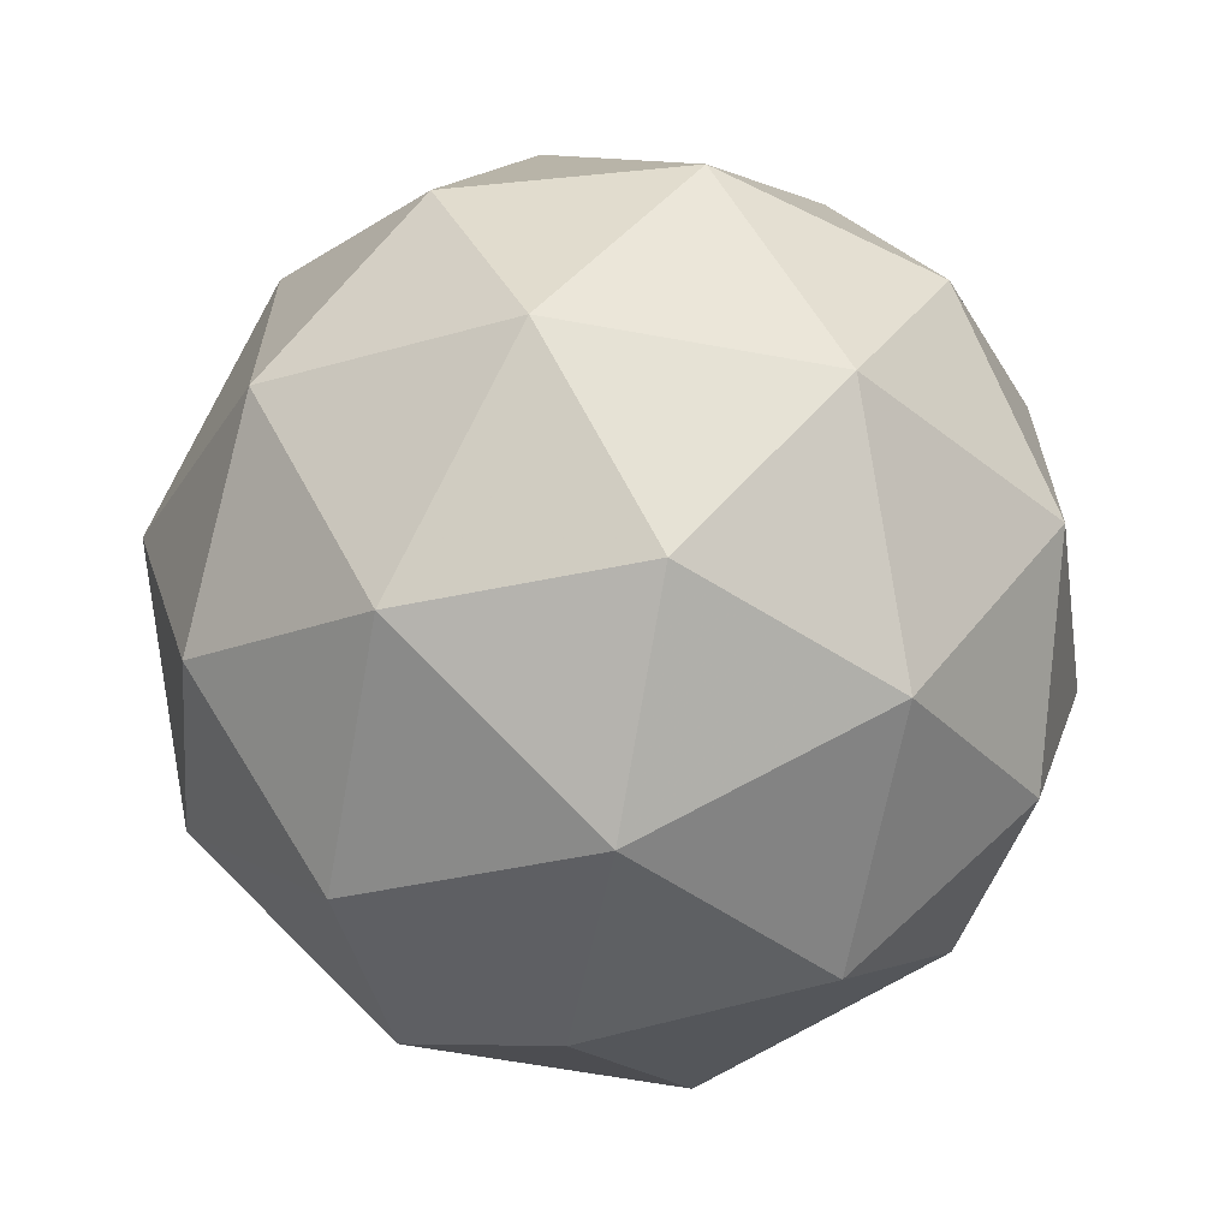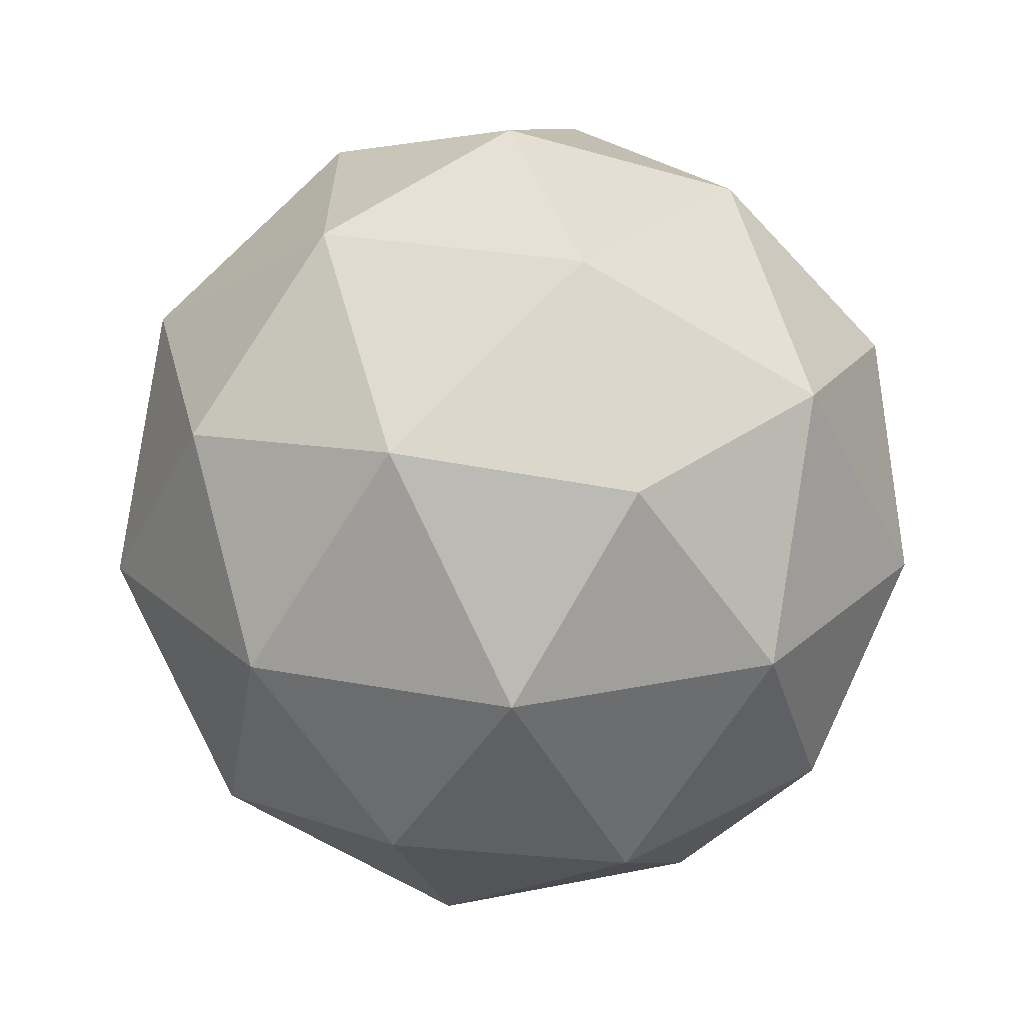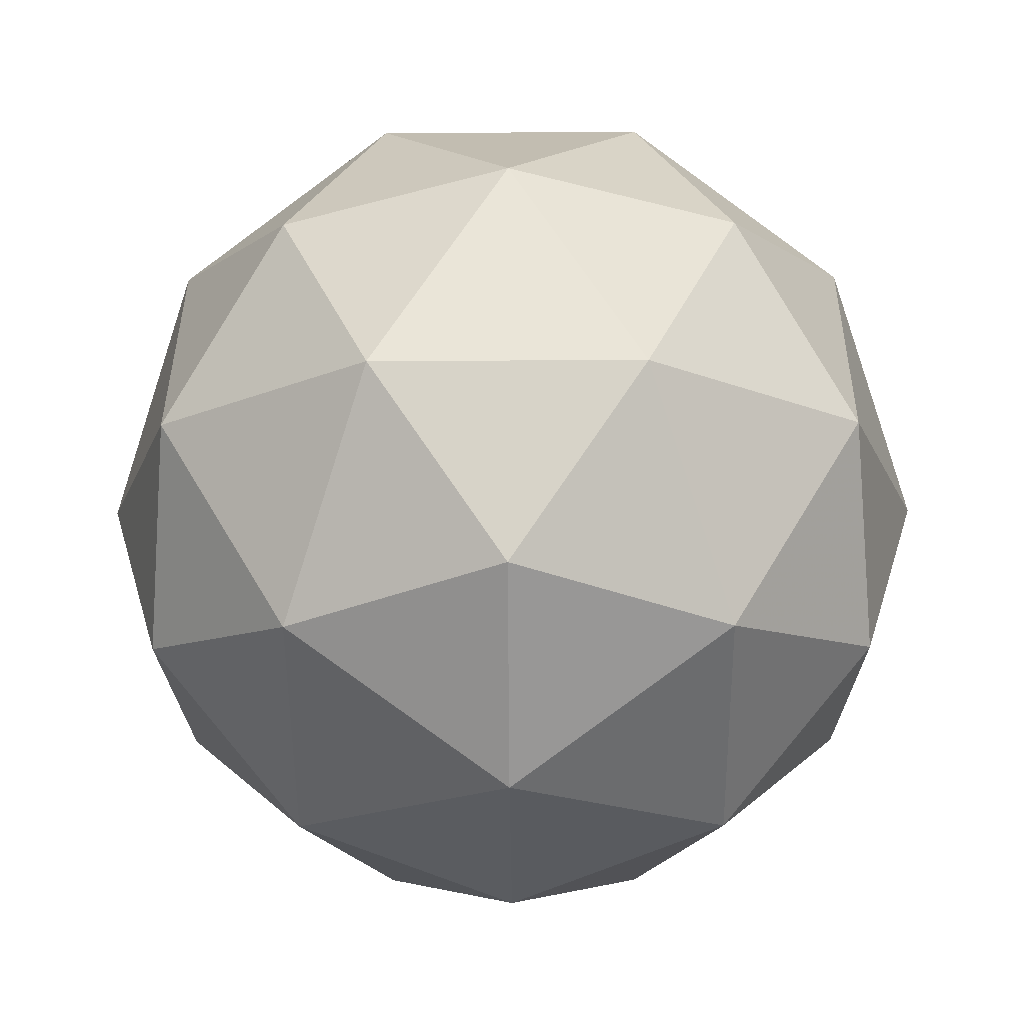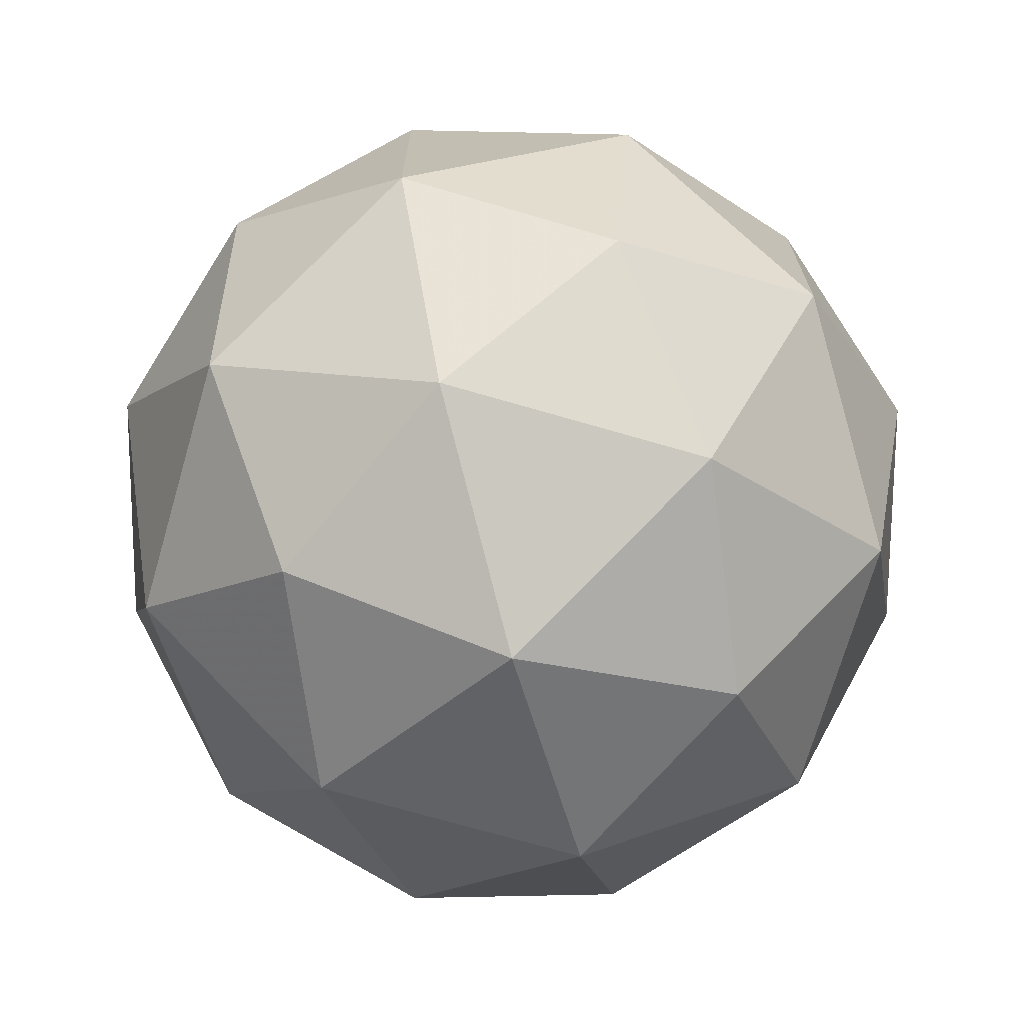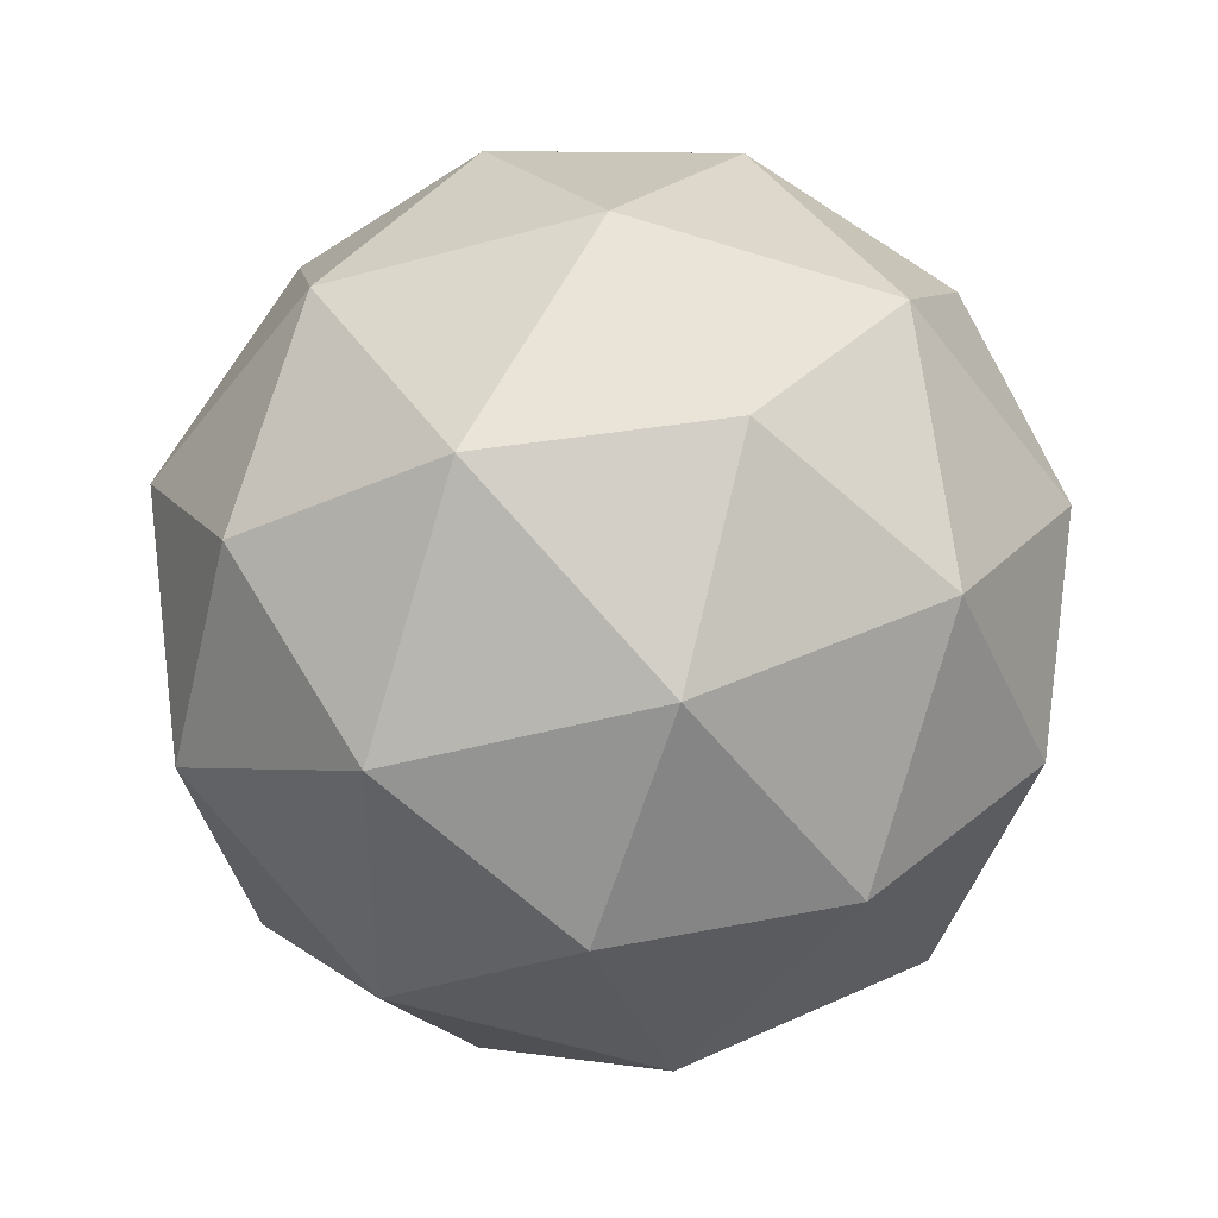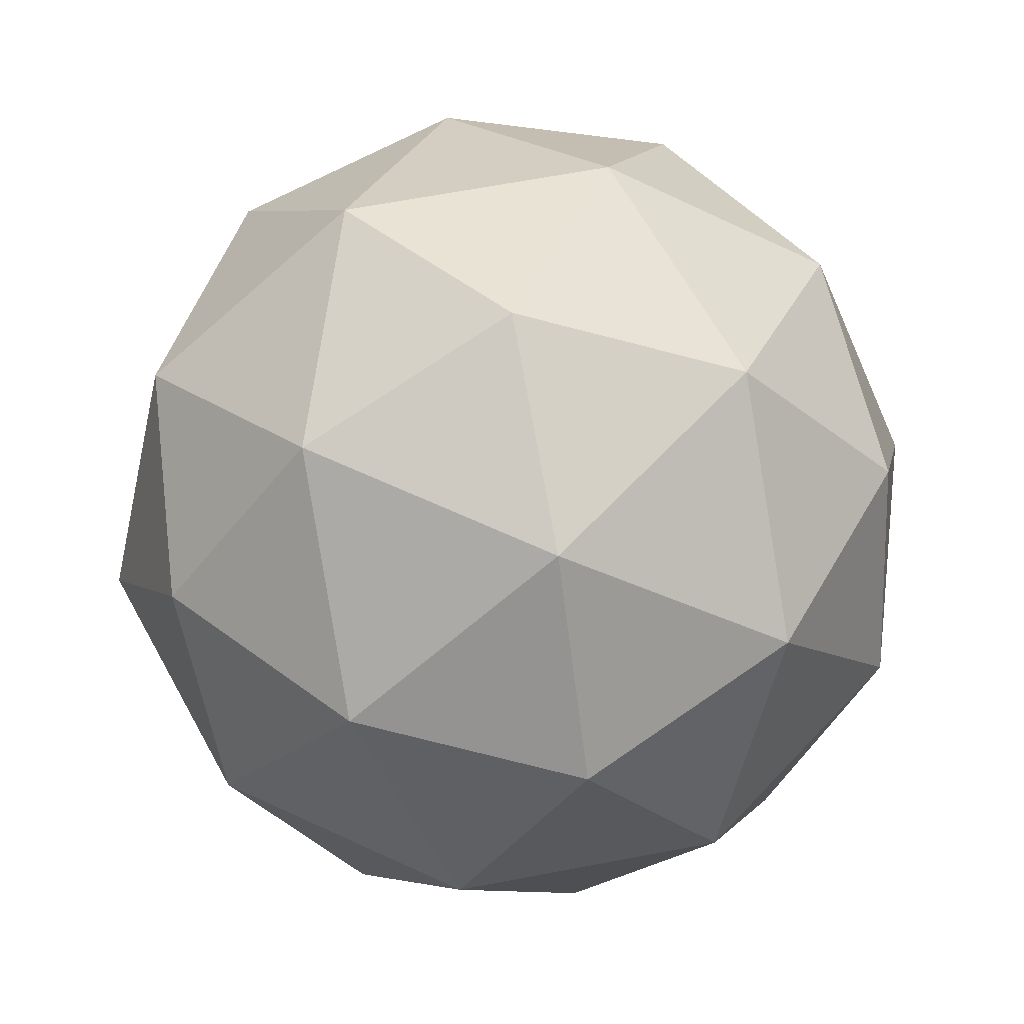
<metadata>
{"format":"obj","ext":"obj","renderer":"f3d","projection":"perspective","resolution":1024,"background":"white","views":[{"elev":-64.7,"azim":-42.0,"up":"+Z"},{"elev":-64.7,"azim":-63.1,"up":"+Z"},{"elev":-20.4,"azim":54.6,"up":"+Y"},{"elev":-71.5,"azim":42.1,"up":"+Z"},{"elev":40.1,"azim":118.7,"up":"+Z"},{"elev":64.2,"azim":151.1,"up":"+Y"}]}
</metadata>
<code>
g ALA-i15-g1-s2225
v 4534 -4132 -3572
v 4623 -4100 -3507
v 4500 -4100 -3467
v 4686 -4016 -3462
v 4713 -4032 -3572
v 4424 -4100 -3572
v 4500 -4100 -3677
v 4623 -4100 -3637
v 4734 -3922 -3507
v 4476 -4016 -3394
v 4589 -4032 -3402
v 4534 -3922 -3362
v 4346 -4016 -3572
v 4389 -4032 -3467
v 4334 -3922 -3507
v 4476 -4016 -3751
v 4389 -4032 -3677
v 4411 -3922 -3742
v 4686 -4016 -3683
v 4589 -4032 -3742
v 4657 -3922 -3742
v 4657 -3922 -3402
v 4411 -3922 -3402
v 4334 -3922 -3637
v 4534 -3922 -3782
v 4734 -3922 -3637
v 4592 -3828 -3394
v 4679 -3811 -3467
v 4568 -3743 -3467
v 4382 -3828 -3462
v 4479 -3811 -3402
v 4445 -3743 -3507
v 4382 -3828 -3683
v 4355 -3811 -3572
v 4445 -3743 -3637
v 4592 -3828 -3751
v 4479 -3811 -3742
v 4568 -3743 -3677
v 4722 -3828 -3572
v 4679 -3811 -3677
v 4644 -3743 -3572
v 4534 -3712 -3572
f 1 2 3
f 4 2 5
f 1 3 6
f 1 6 7
f 1 7 8
f 4 5 9
f 10 11 12
f 13 14 15
f 16 17 18
f 19 20 21
f 4 9 22
f 10 12 23
f 13 15 24
f 16 18 25
f 19 21 26
f 27 28 29
f 30 31 32
f 33 34 35
f 36 37 38
f 39 40 41
f 41 38 42
f 41 40 38
f 40 36 38
f 38 35 42
f 38 37 35
f 37 33 35
f 35 32 42
f 35 34 32
f 34 30 32
f 32 29 42
f 32 31 29
f 31 27 29
f 29 41 42
f 29 28 41
f 28 39 41
f 26 40 39
f 26 21 40
f 21 36 40
f 25 37 36
f 25 18 37
f 18 33 37
f 24 34 33
f 24 15 34
f 15 30 34
f 23 31 30
f 23 12 31
f 12 27 31
f 22 28 27
f 22 9 28
f 9 39 28
f 21 25 36
f 21 20 25
f 20 16 25
f 18 24 33
f 18 17 24
f 17 13 24
f 15 23 30
f 15 14 23
f 14 10 23
f 12 22 27
f 12 11 22
f 11 4 22
f 9 26 39
f 9 5 26
f 5 19 26
f 8 20 19
f 8 7 20
f 7 16 20
f 7 17 16
f 7 6 17
f 6 13 17
f 6 14 13
f 6 3 14
f 3 10 14
f 5 8 19
f 5 2 8
f 2 1 8
f 3 11 10
f 3 2 11
f 2 4 11
f 2 4 11

</code>
